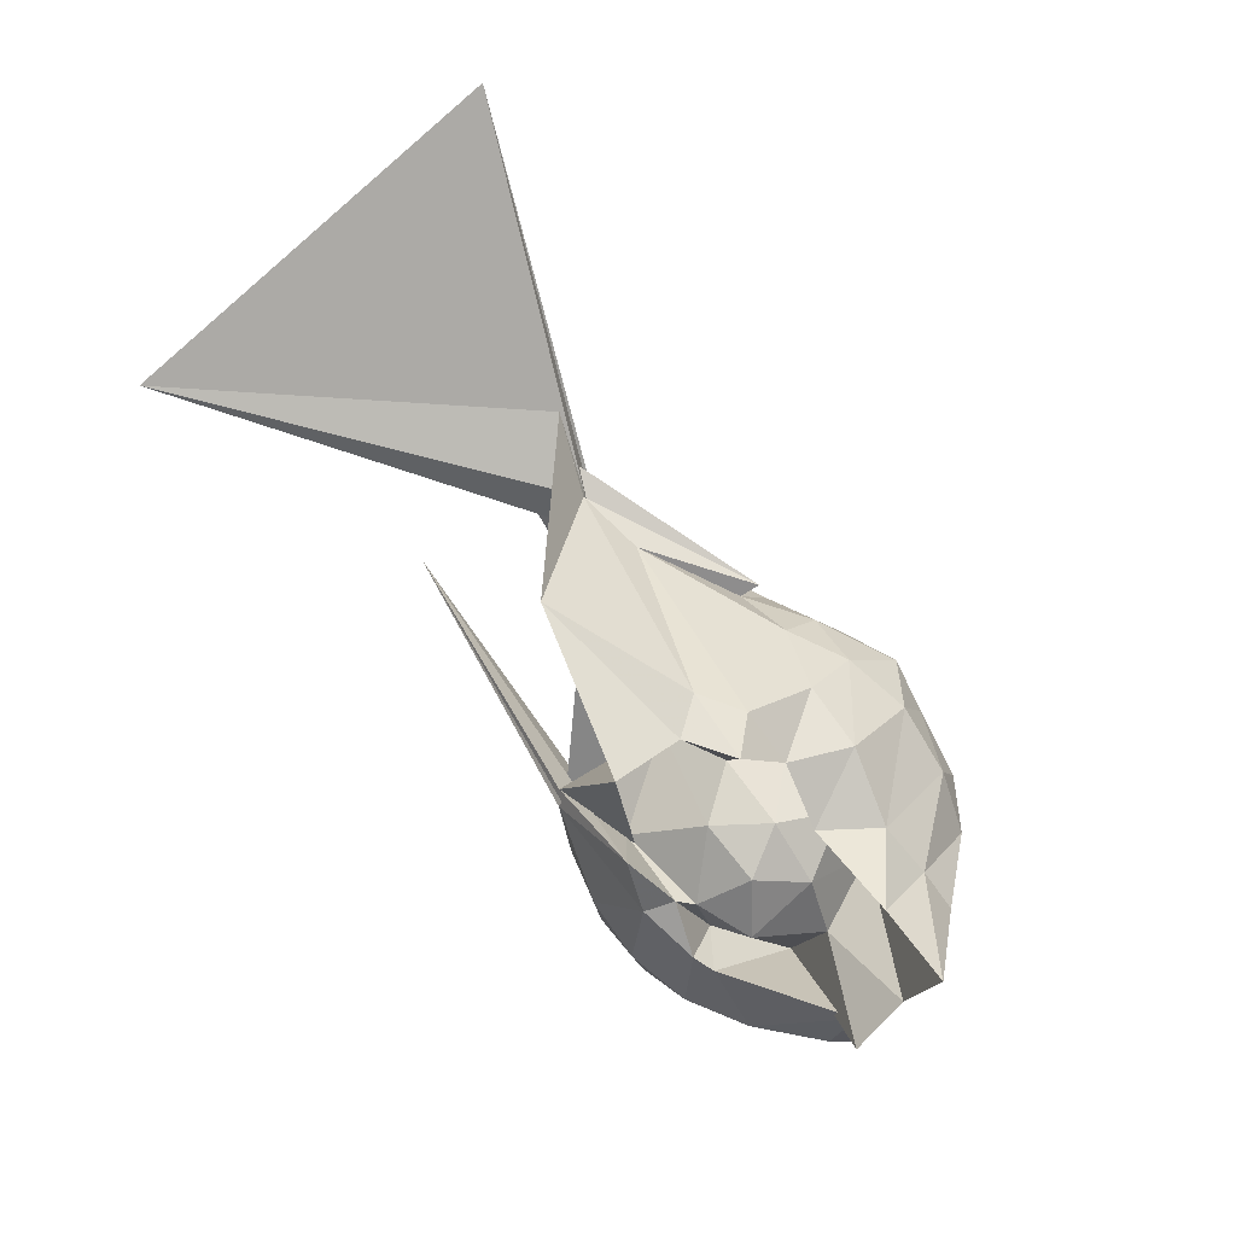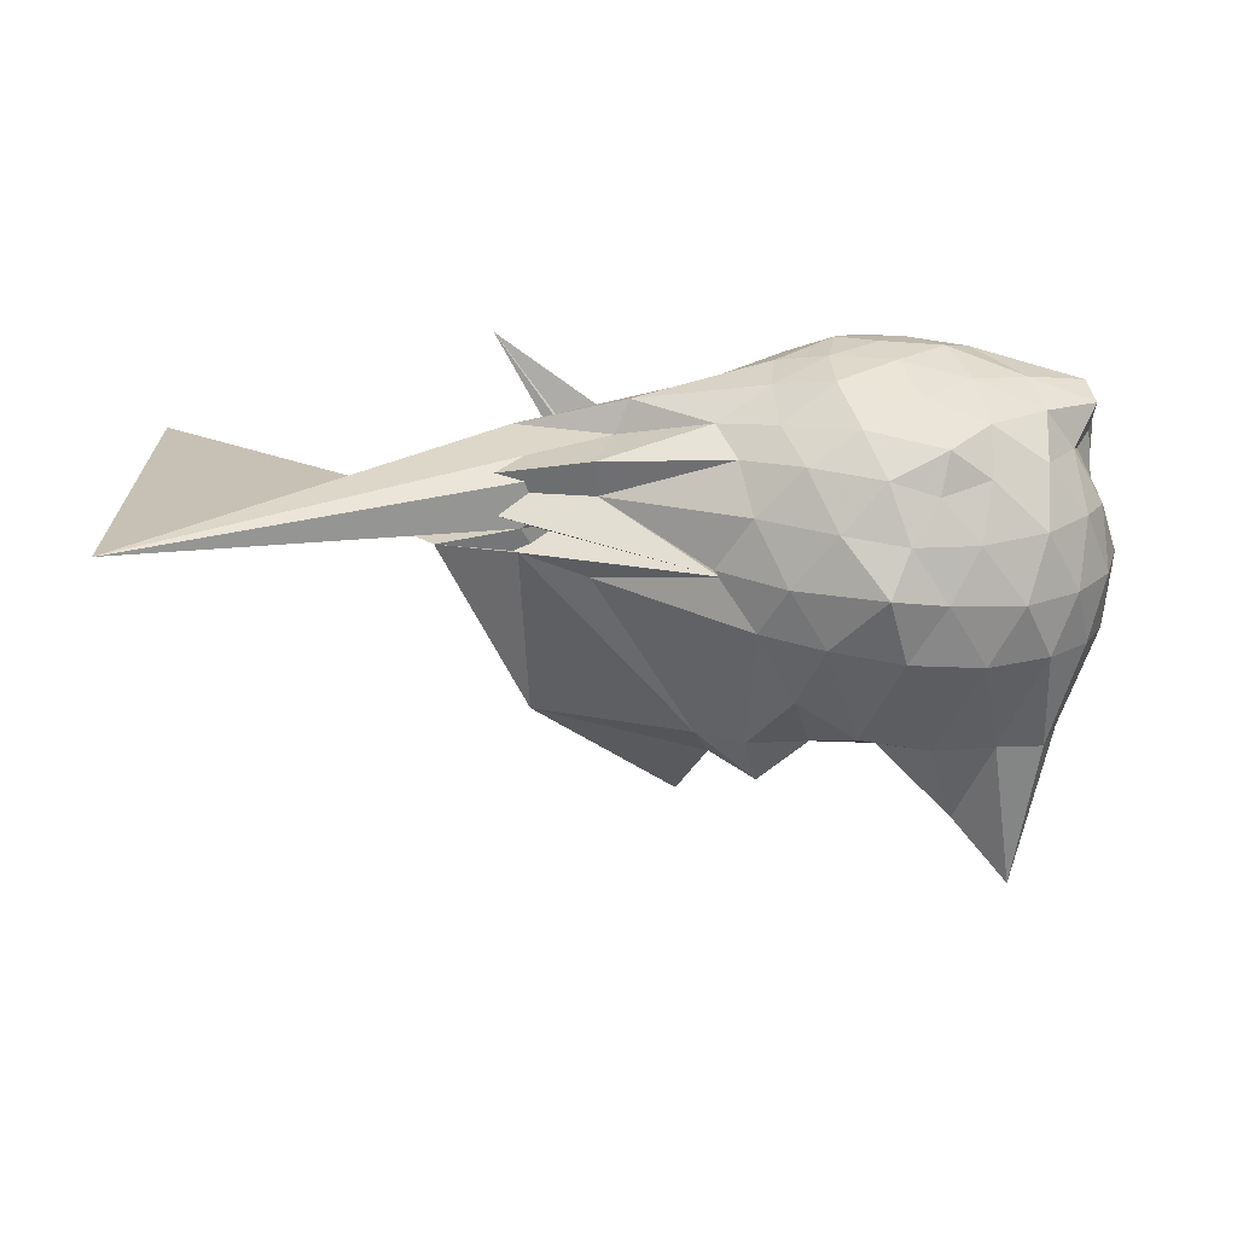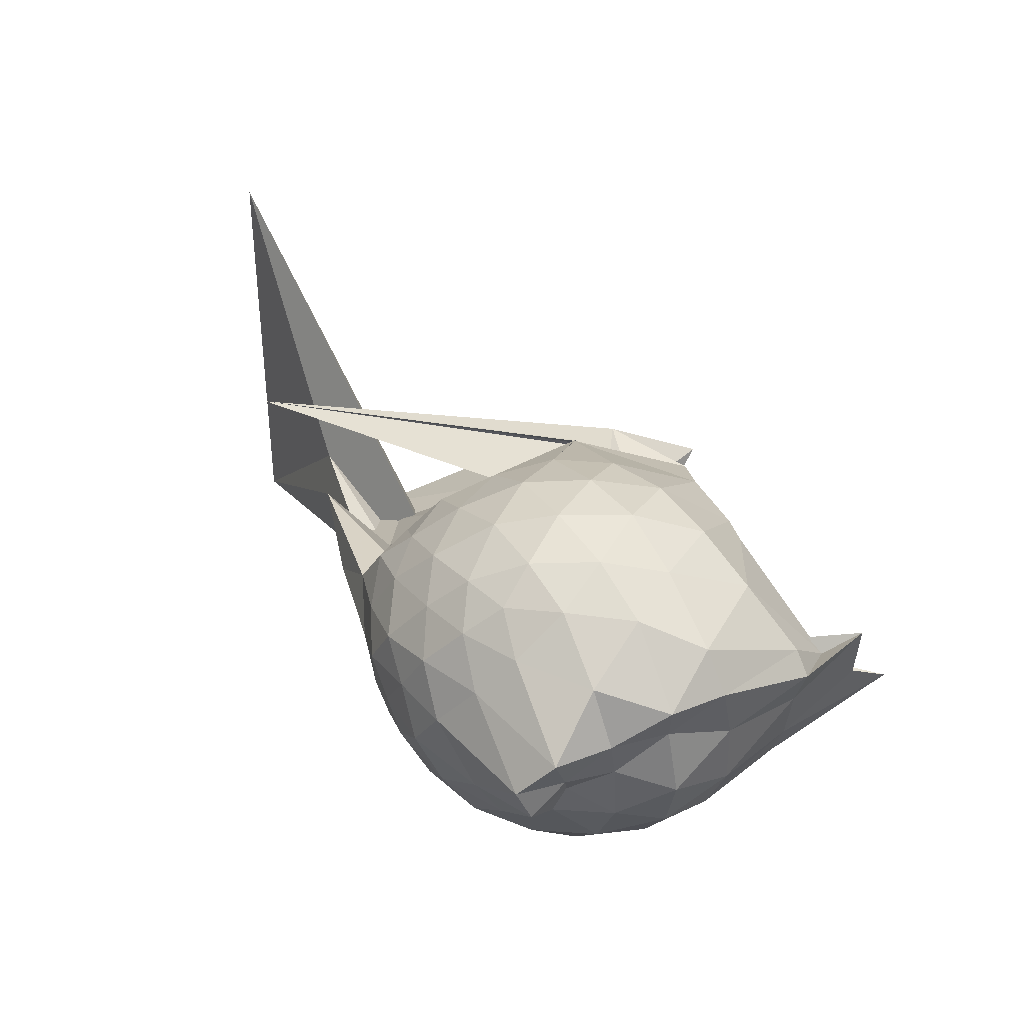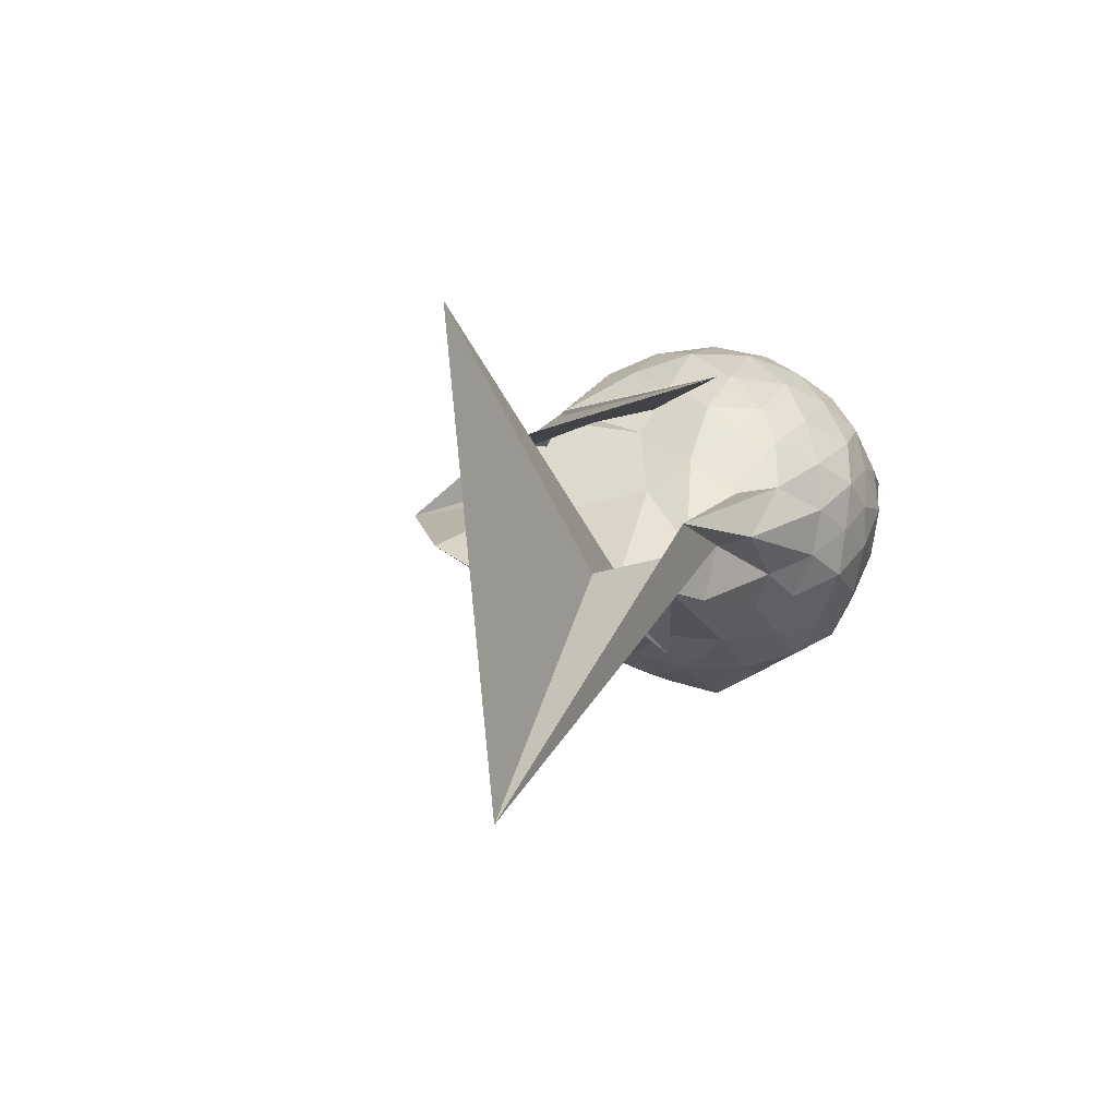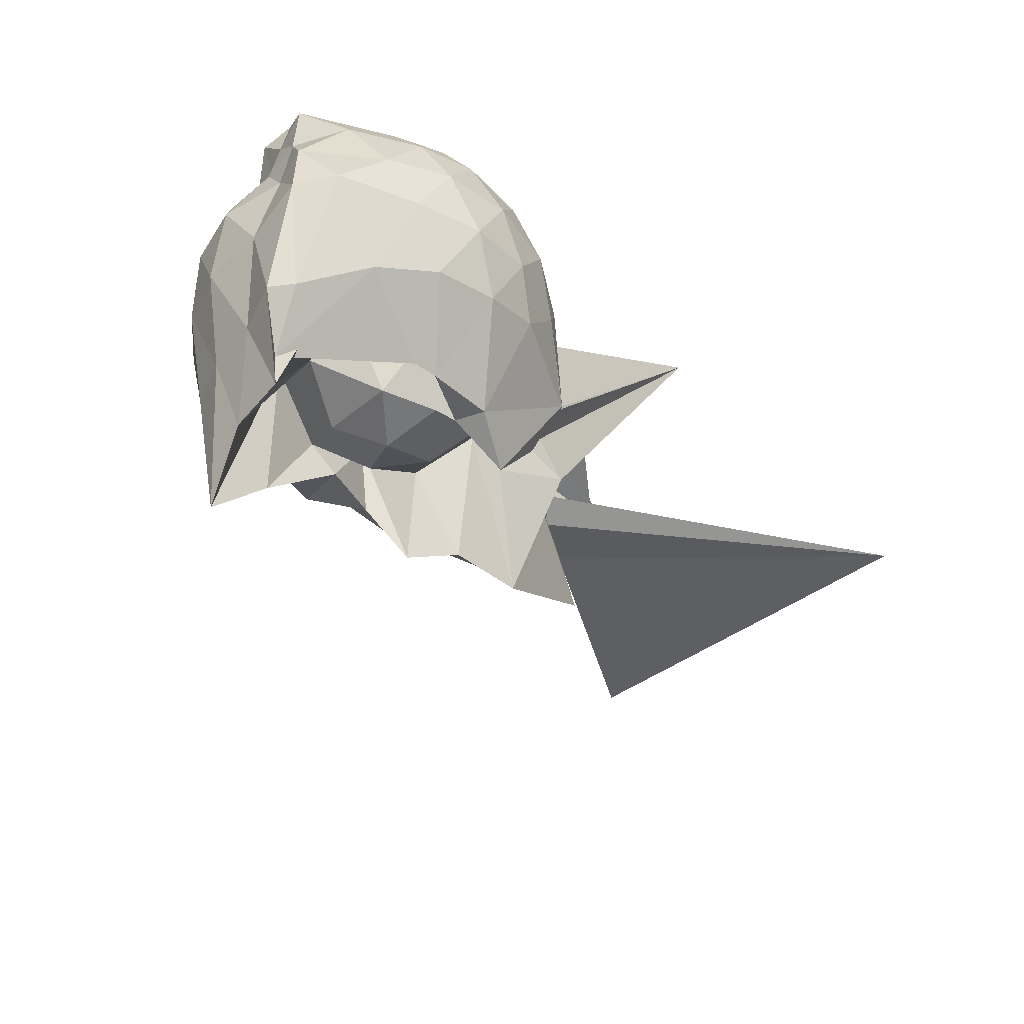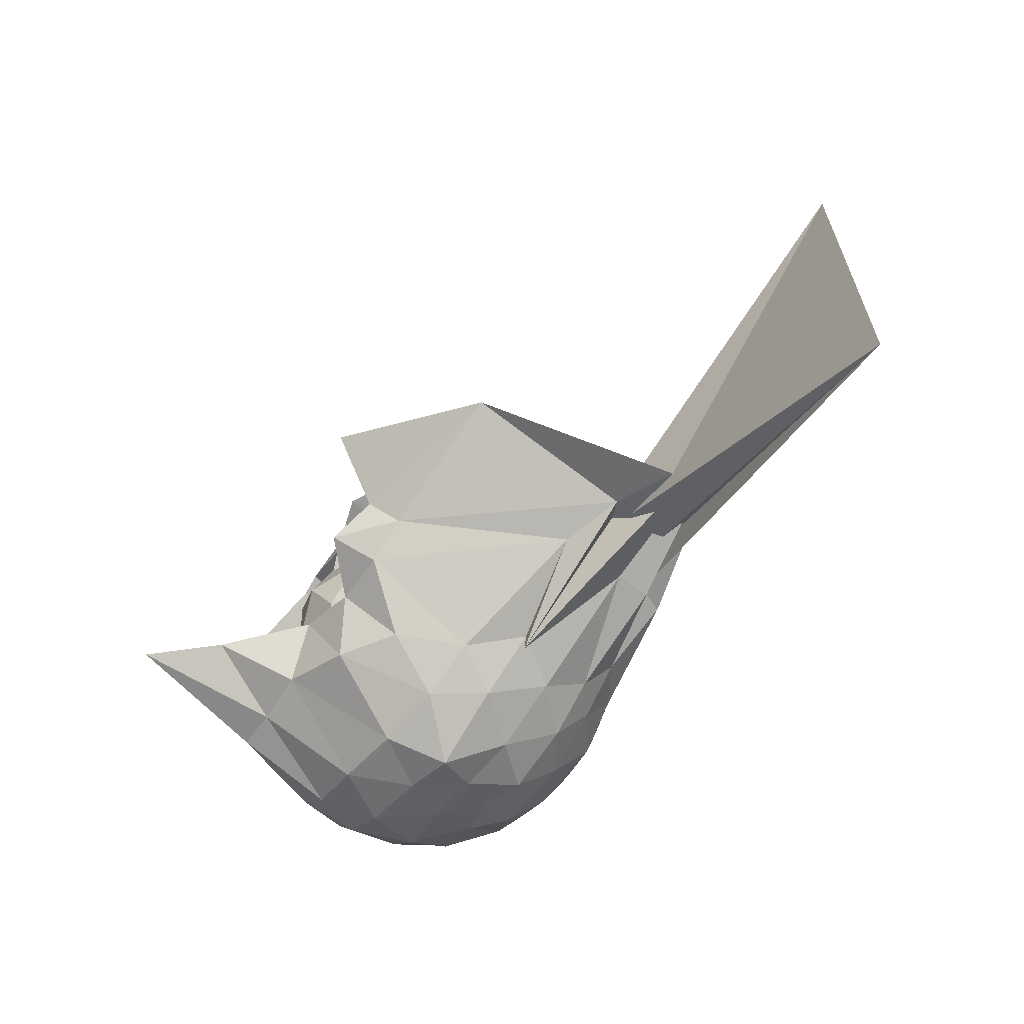
<metadata>
{"format":"obj","ext":"obj","renderer":"f3d","projection":"perspective","resolution":1024,"background":"white","views":[{"elev":-69.9,"azim":-43.8,"up":"+Z"},{"elev":22.0,"azim":4.0,"up":"+Z"},{"elev":45.3,"azim":63.7,"up":"+Y"},{"elev":-4.5,"azim":-63.9,"up":"+Y"},{"elev":-47.5,"azim":137.2,"up":"+Z"},{"elev":-70.1,"azim":-124.1,"up":"+Y"}]}
</metadata>
<code>
v -2.436 -0.3491 0.0943
v -2.443 -0.3394 -1.535
v -1.638 -0.2862 -0.3465
v -1.58 -0.1572 -0.3093
v -1.546 0.01329 -0.2459
v -1.939 0.228 -0.2674
v -2.134 0.3277 -0.3078
v -2.344 0.3057 -0.253
v -2.614 0.2175 -0.2205
v -2.886 0.06862 -0.2397
v -3.064 -0.07736 -0.2937
v -3.185 -0.3419 -0.2465
v -3.866 -0.536 -0.2164
v -3.459 -0.594 -0.2331
v -3.517 -0.8319 -0.2672
v -2.969 -0.8387 -0.2459
v -2.714 -0.9414 -0.2349
v -2.41 -1.017 -0.2569
v -2.213 -0.9927 -0.326
v -2.015 -0.8885 -0.2864
v -1.791 -0.7151 -0.271
v -1.668 -0.4386 -0.3013
v -1.561 -0.1885 -0.522
v -1.549 -0.006455 -0.494
v -1.679 0.2177 -0.4769
v -1.967 0.3749 -0.4903
v -2.222 0.426 -0.4644
v -2.512 0.3882 -0.4525
v -2.794 0.2436 -0.424
v -3.027 0.07631 -0.4444
v -3.202 -0.1782 -0.4588
v -3.47 -0.5933 -0.3639
v -5.228 -1.713 -0.3699
v -4.338 -0.7658 -0.4036
v -3.508 -0.7976 -0.4184
v -2.904 -0.9752 -0.4315
v -2.582 -1.089 -0.4511
v -2.318 -1.105 -0.486
v -2.053 -1.028 -0.4992
v -1.793 -0.8993 -0.4871
v -1.625 -0.6742 -0.4918
v -1.541 -0.4423 -0.524
v -1.539 -0.04845 -0.7507
v -1.5 0.1237 -0.7337
v -1.81 0.3561 -0.7412
v -2.076 0.4579 -0.7095
v -2.375 0.4687 -0.6766
v -2.684 0.3853 -0.6689
v -2.95 0.1961 -0.6667
v -3.096 -0.03272 -0.7487
v -3.312 -0.3264 -0.6207
v -3.806 -0.8053 -0.555
v -5.419 0.1366 -0.4773
v -3.031 -1.038 -0.6442
v -3.055 -0.952 -0.6515
v -2.765 -1.095 -0.6714
v -2.391 -1.203 -0.6653
v -2.167 -1.123 -0.7071
v -1.87 -1.023 -0.7371
v -1.657 -0.8343 -0.7479
v -1.518 -0.5943 -0.7565
v -1.463 -0.3318 -0.7612
v -1.503 0.1099 -0.9748
v -1.626 0.2683 -0.956
v -1.959 0.3911 -0.9616
v -2.251 0.4581 -0.9512
v -2.533 0.4271 -0.9099
v -2.839 0.2883 -0.8944
v -3.088 0.09215 -1.136
v -3.098 0.04183 -1.153
v -3.51 -0.4714 -1.23
v -4.12 -0.9868 -0.5608
v -3.819 -0.814 -0.6503
v -3.535 -0.8303 -0.7418
v -2.884 -1.026 -0.8803
v -2.616 -1.118 -0.904
v -2.317 -1.138 -0.945
v -2.011 -1.057 -0.9812
v -1.758 -0.9217 -0.9845
v -1.598 -0.7177 -1.005
v -1.514 -0.4632 -1.039
v -1.527 -0.1752 -1.037
v -1.659 -0.005165 -1.421
v -1.892 0.2123 -1.303
v -2.141 0.3347 -1.231
v -2.419 0.3603 -1.183
v -2.676 0.3213 -1.096
v -3.082 0.09459 -1.13
v -4.001 0.03803 -0.004986
v -2.607 0.09686 -1.019
v -3.317 -0.329 -1.154
v -3.805 -0.5784 -1.415
v -3.129 -0.7205 -1.436
v -2.925 -0.8084 -1.44
v -2.731 -0.9904 -1.178
v -2.486 -0.9701 -1.336
v -2.186 -0.8358 -1.437
v -1.932 -0.8024 -1.426
v -1.743 -0.7667 -1.431
v -1.675 -0.5638 -1.429
v -1.648 -0.3132 -1.435
v -1.577 -0.09289 -1.43
v -1.572 -0.2866 -0.1566
v -1.607 -0.1475 -0.1037
v -1.983 0.06738 -0.1091
v -2.177 0.2077 -0.1493
v -2.425 0.1489 -0.1021
v -2.731 0.02857 -0.08877
v -3 -0.1062 -0.1325
v -3.109 -0.3173 -0.08424
v -3.402 -0.5594 -0.0973
v -3.065 -0.6958 -0.1474
v -2.816 -0.779 -0.1232
v -2.507 -0.8643 -0.1078
v -2.181 -0.9243 -0.1608
v -2.02 -0.7438 -0.1122
v -1.789 -0.492 -0.1302
v -1.856 -0.3409 -0.0397
v -2.077 -0.1348 0.02179
v -2.256 0.03308 -0.004729
v -2.517 -0.05937 0.04021
v -2.807 -0.1837 -0.001204
v -2.849 -0.3984 0.02232
v -2.853 -0.6 -0.01687
v -2.608 -0.674 0.0237
v -2.28 -0.7362 -0.01997
v -2.082 -0.5433 0.004379
v -2.181 -0.3398 0.07995
v -2.335 -0.1651 0.06493
v -2.612 -0.2621 0.08486
v -2.635 -0.4706 0.06558
v -2.372 -0.5237 0.06907
v -1.747 -0.2247 -1.623
v -2.254 0.06104 -1.498
v -2.359 0.0728 -1.505
v -2.642 0.06541 -1.5
v -2.867 -0.07426 -1.588
v -3.215 -0.05443 -1.4
v -3.218 -0.3756 -1.854
v -3.077 -0.5859 -1.579
v -2.878 -0.7052 -1.647
v -2.669 -0.7596 -1.443
v -2.403 -0.6481 -1.495
v -2.086 -0.6849 -1.798
v -1.844 -0.7071 -2.08
v -1.769 -0.4678 -1.829
v -1.748 -0.195 -1.825
v -1.928 -0.0852 -1.077
v -2.314 0.01076 -1.252
v -2.582 -0.0549 -1.501
v -2.841 -0.04744 -1.258
v -2.982 -0.3991 -0.9985
v -2.784 -0.5589 -1.267
v -2.62 -0.7633 -1.055
v -2.314 -0.7238 -1.299
v -2.019 -0.6144 -1.109
v -1.988 -0.3282 -1.345
v -2.249 -0.1461 -1.494
v -2.5 -0.09108 -1.468
v -2.696 -0.3545 -1.43
v -2.519 -0.5509 -1.448
v -2.238 -0.4734 -1.463
f 3 23 4
f 4 23 24
f 4 24 5
f 5 24 25
f 5 25 6
f 6 25 26
f 6 26 7
f 7 26 27
f 7 27 8
f 8 27 28
f 8 28 9
f 9 28 29
f 9 29 10
f 10 29 30
f 10 30 11
f 11 30 31
f 11 31 12
f 12 31 32
f 12 32 13
f 13 32 33
f 13 33 14
f 14 33 34
f 14 34 15
f 15 34 35
f 15 35 16
f 16 35 36
f 16 36 17
f 17 36 37
f 17 37 18
f 18 37 38
f 18 38 19
f 19 38 39
f 19 39 20
f 20 39 40
f 20 40 21
f 21 40 41
f 21 41 22
f 22 41 42
f 22 42 3
f 3 42 23
f 23 43 24
f 24 43 44
f 24 44 25
f 25 44 45
f 25 45 26
f 26 45 46
f 26 46 27
f 27 46 47
f 27 47 28
f 28 47 48
f 28 48 29
f 29 48 49
f 29 49 30
f 30 49 50
f 30 50 31
f 31 50 51
f 31 51 32
f 32 51 52
f 32 52 33
f 33 52 53
f 33 53 34
f 34 53 54
f 34 54 35
f 35 54 55
f 35 55 36
f 36 55 56
f 36 56 37
f 37 56 57
f 37 57 38
f 38 57 58
f 38 58 39
f 39 58 59
f 39 59 40
f 40 59 60
f 40 60 41
f 41 60 61
f 41 61 42
f 42 61 62
f 42 62 23
f 23 62 43
f 43 63 44
f 44 63 64
f 44 64 45
f 45 64 65
f 45 65 46
f 46 65 66
f 46 66 47
f 47 66 67
f 47 67 48
f 48 67 68
f 48 68 49
f 49 68 69
f 49 69 50
f 50 69 70
f 50 70 51
f 51 70 71
f 51 71 52
f 52 71 72
f 52 72 53
f 53 72 73
f 53 73 54
f 54 73 74
f 54 74 55
f 55 74 75
f 55 75 56
f 56 75 76
f 56 76 57
f 57 76 77
f 57 77 58
f 58 77 78
f 58 78 59
f 59 78 79
f 59 79 60
f 60 79 80
f 60 80 61
f 61 80 81
f 61 81 62
f 62 81 82
f 62 82 43
f 43 82 63
f 63 83 64
f 64 83 84
f 64 84 65
f 65 84 85
f 65 85 66
f 66 85 86
f 66 86 67
f 67 86 87
f 67 87 68
f 68 87 88
f 68 88 69
f 69 88 89
f 69 89 70
f 70 89 90
f 70 90 71
f 71 90 91
f 71 91 72
f 72 91 92
f 72 92 73
f 73 92 93
f 73 93 74
f 74 93 94
f 74 94 75
f 75 94 95
f 75 95 76
f 76 95 96
f 76 96 77
f 77 96 97
f 77 97 78
f 78 97 98
f 78 98 79
f 79 98 99
f 79 99 80
f 80 99 100
f 80 100 81
f 81 100 101
f 81 101 82
f 82 101 102
f 82 102 63
f 63 102 83
f 103 104 118
f 104 119 118
f 104 105 119
f 105 120 119
f 105 106 120
f 106 107 120
f 107 121 120
f 107 108 121
f 108 122 121
f 108 109 122
f 109 110 122
f 110 123 122
f 110 111 123
f 111 124 123
f 111 112 124
f 112 113 124
f 113 125 124
f 113 114 125
f 114 126 125
f 114 115 126
f 115 116 126
f 116 127 126
f 116 117 127
f 117 118 127
f 117 103 118
f 118 119 128
f 119 129 128
f 119 120 129
f 120 121 129
f 121 130 129
f 121 122 130
f 122 123 130
f 123 131 130
f 123 124 131
f 124 125 131
f 125 132 131
f 125 126 132
f 126 127 132
f 127 128 132
f 127 118 128
f 133 148 134
f 134 148 149
f 134 149 135
f 135 149 150
f 135 150 136
f 136 150 137
f 137 150 151
f 137 151 138
f 138 151 152
f 138 152 139
f 139 152 140
f 140 152 153
f 140 153 141
f 141 153 154
f 141 154 142
f 142 154 143
f 143 154 155
f 143 155 144
f 144 155 156
f 144 156 145
f 145 156 146
f 146 156 157
f 146 157 147
f 147 157 148
f 147 148 133
f 148 158 149
f 149 158 159
f 149 159 150
f 150 159 151
f 151 159 160
f 151 160 152
f 152 160 153
f 153 160 161
f 153 161 154
f 154 161 155
f 155 161 162
f 155 162 156
f 156 162 157
f 157 162 158
f 157 158 148
f 3 4 103
f 103 4 104
f 4 5 104
f 104 5 105
f 5 6 105
f 105 6 106
f 6 7 106
f 7 8 106
f 106 8 107
f 8 9 107
f 107 9 108
f 9 10 108
f 108 10 109
f 10 11 109
f 11 12 109
f 109 12 110
f 12 13 110
f 110 13 111
f 13 14 111
f 111 14 112
f 14 15 112
f 15 16 112
f 112 16 113
f 16 17 113
f 113 17 114
f 17 18 114
f 114 18 115
f 18 19 115
f 19 20 115
f 115 20 116
f 20 21 116
f 116 21 117
f 21 22 117
f 117 22 103
f 22 3 103
f 83 133 84
f 84 133 134
f 84 134 85
f 85 134 135
f 85 135 86
f 86 135 136
f 86 136 87
f 87 136 88
f 88 136 137
f 88 137 89
f 89 137 138
f 89 138 90
f 90 138 139
f 90 139 91
f 91 139 92
f 92 139 140
f 92 140 93
f 93 140 141
f 93 141 94
f 94 141 142
f 94 142 95
f 95 142 96
f 96 142 143
f 96 143 97
f 97 143 144
f 97 144 98
f 98 144 145
f 98 145 99
f 99 145 100
f 100 145 146
f 100 146 101
f 101 146 147
f 101 147 102
f 102 147 133
f 102 133 83
f 128 129 1
f 129 130 1
f 130 131 1
f 131 132 1
f 132 128 1
f 159 158 2
f 160 159 2
f 161 160 2
f 162 161 2
f 158 162 2

</code>
